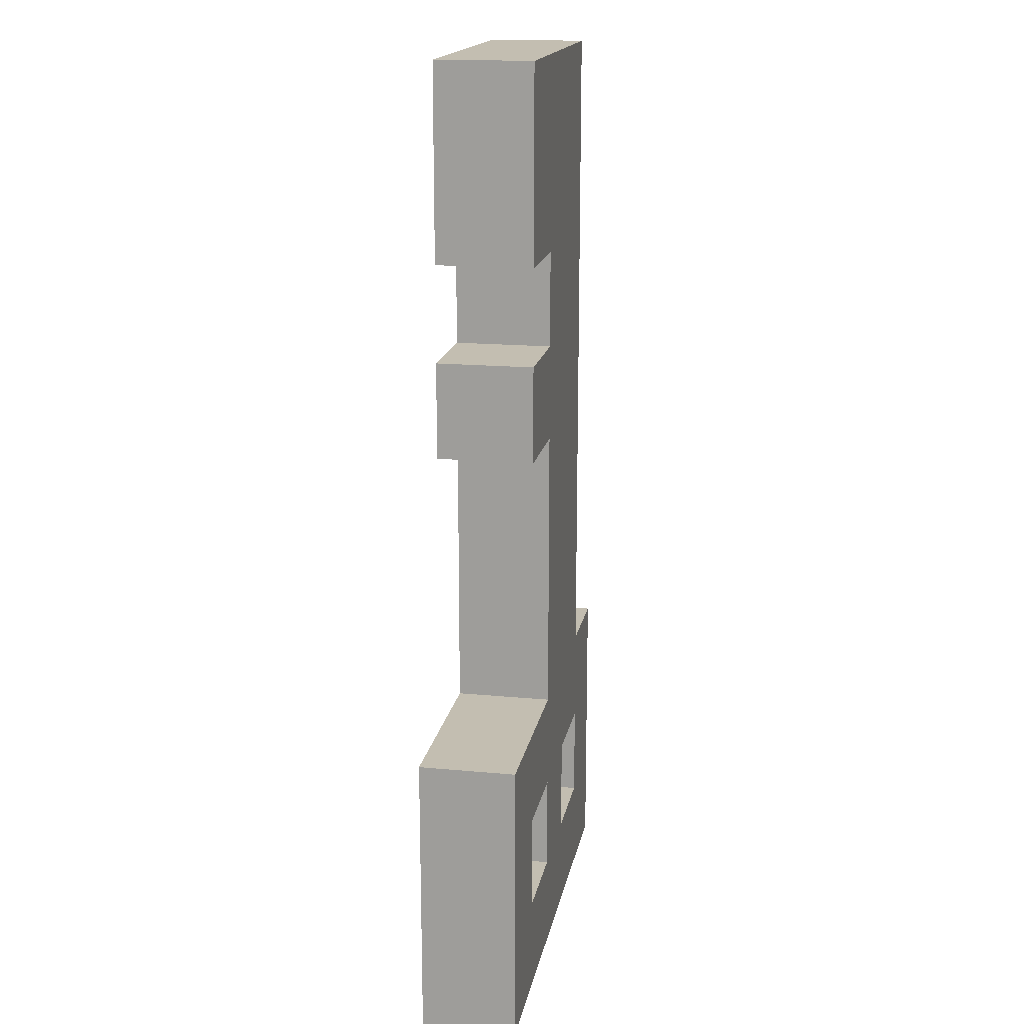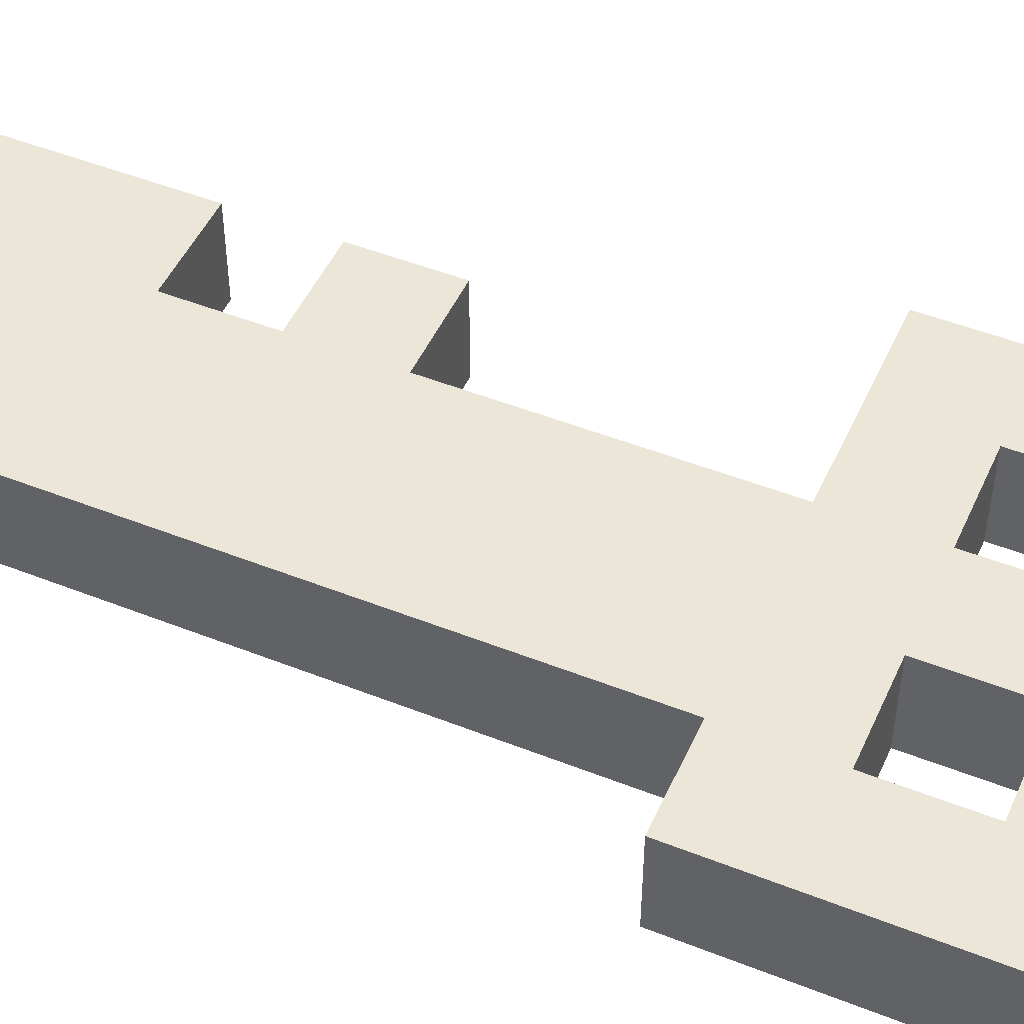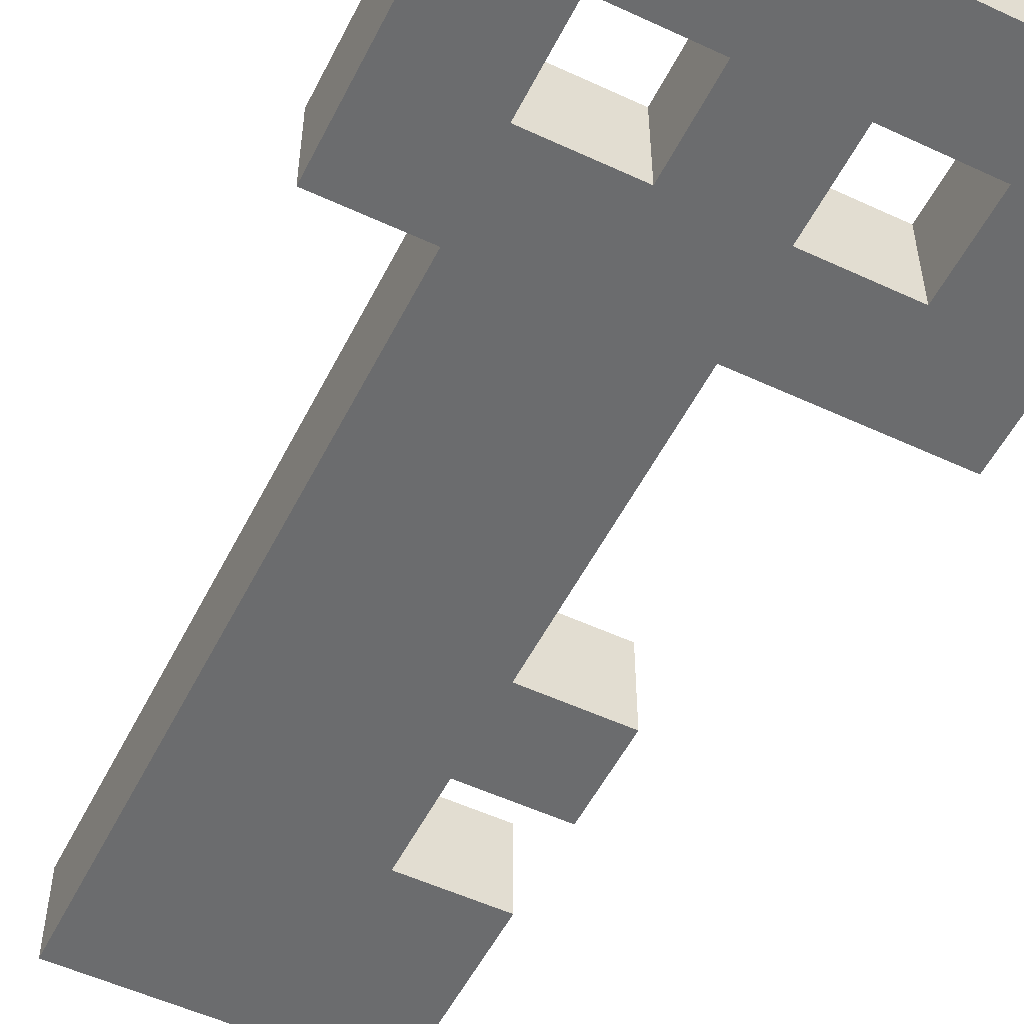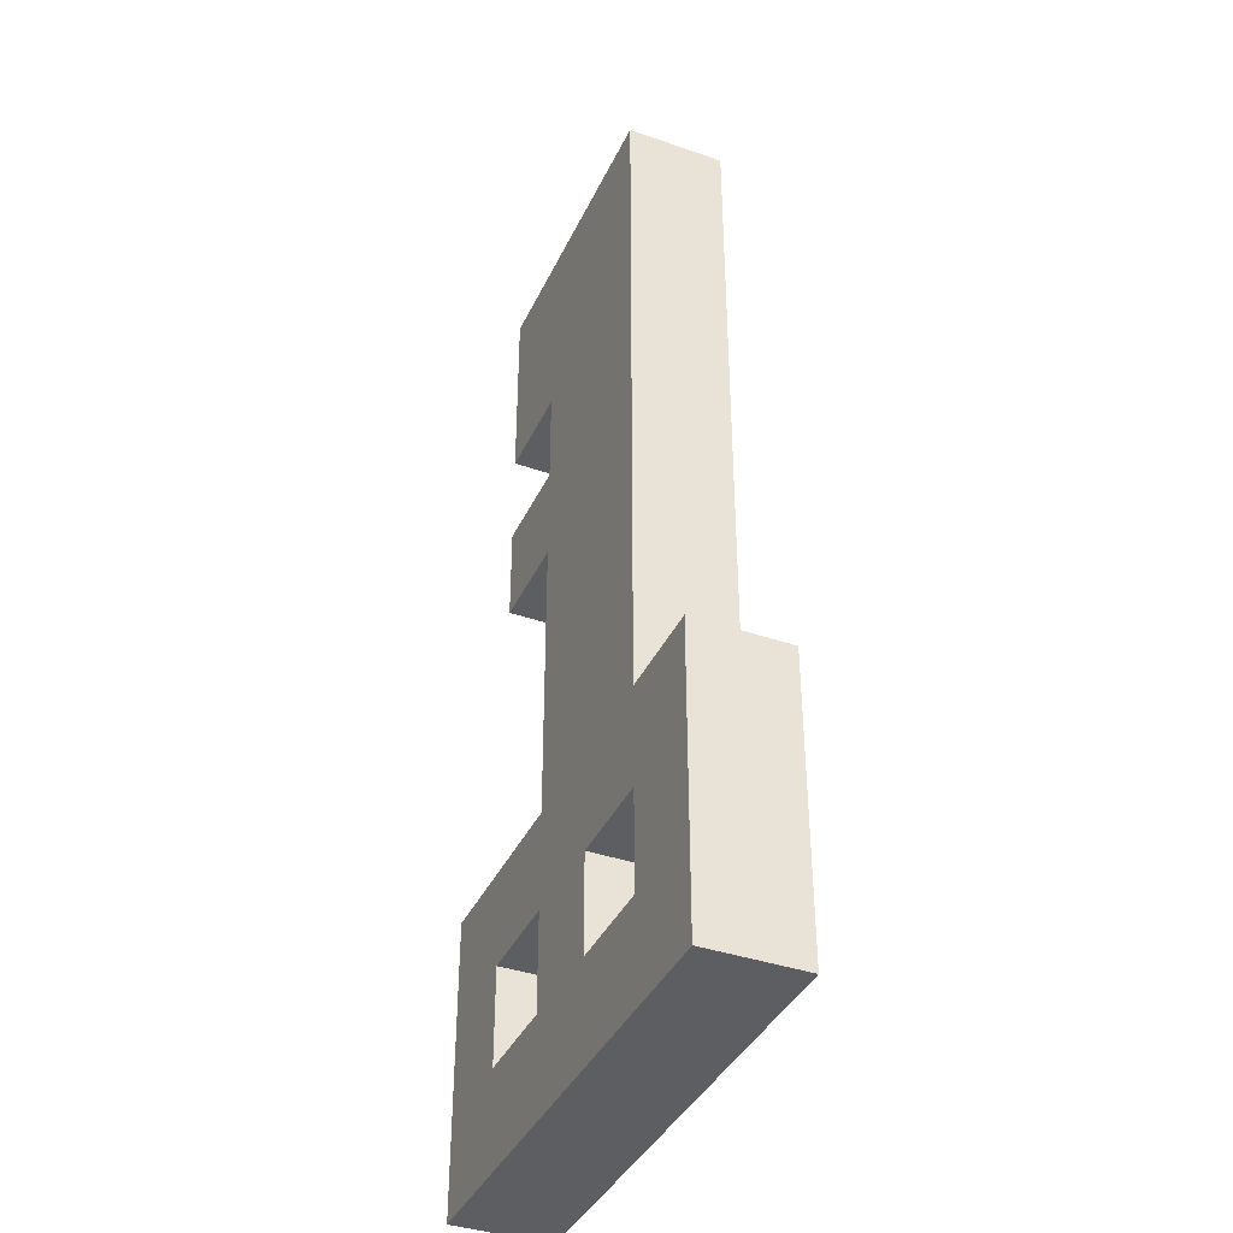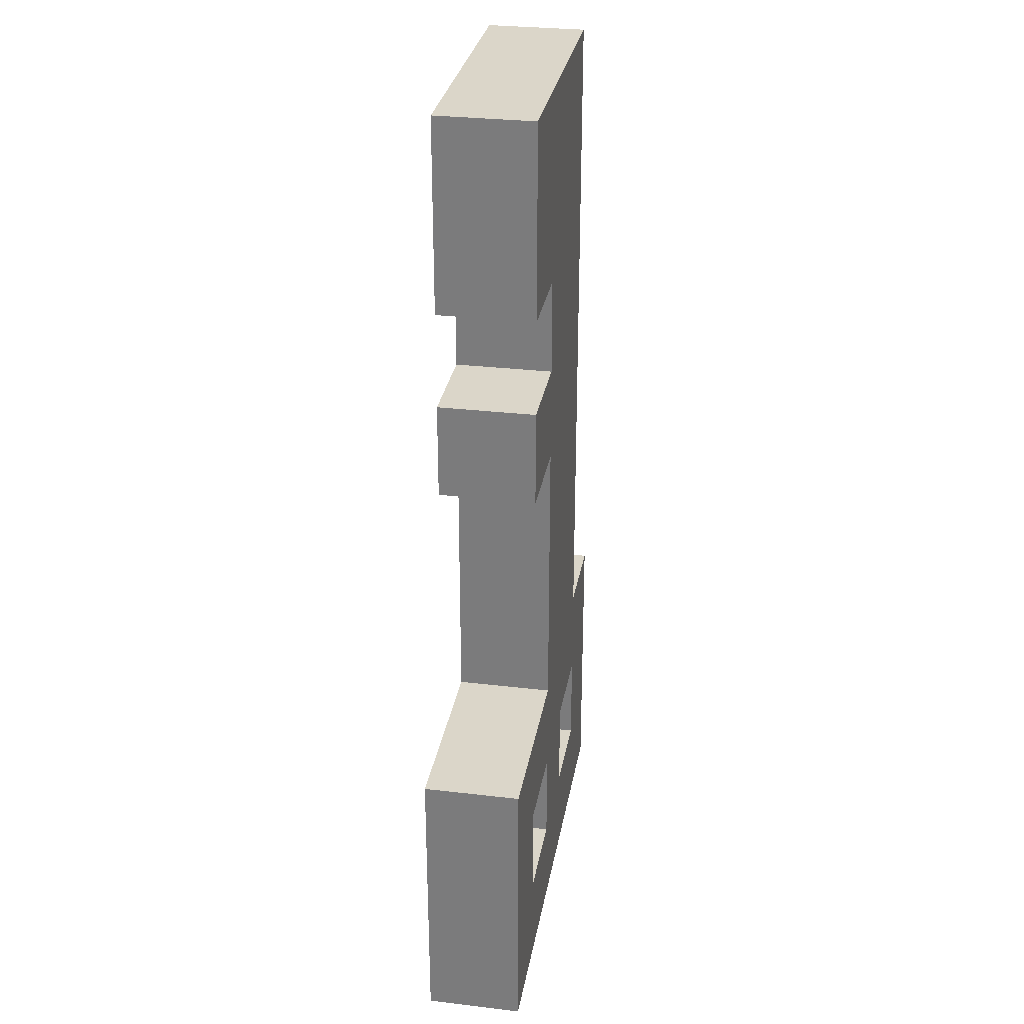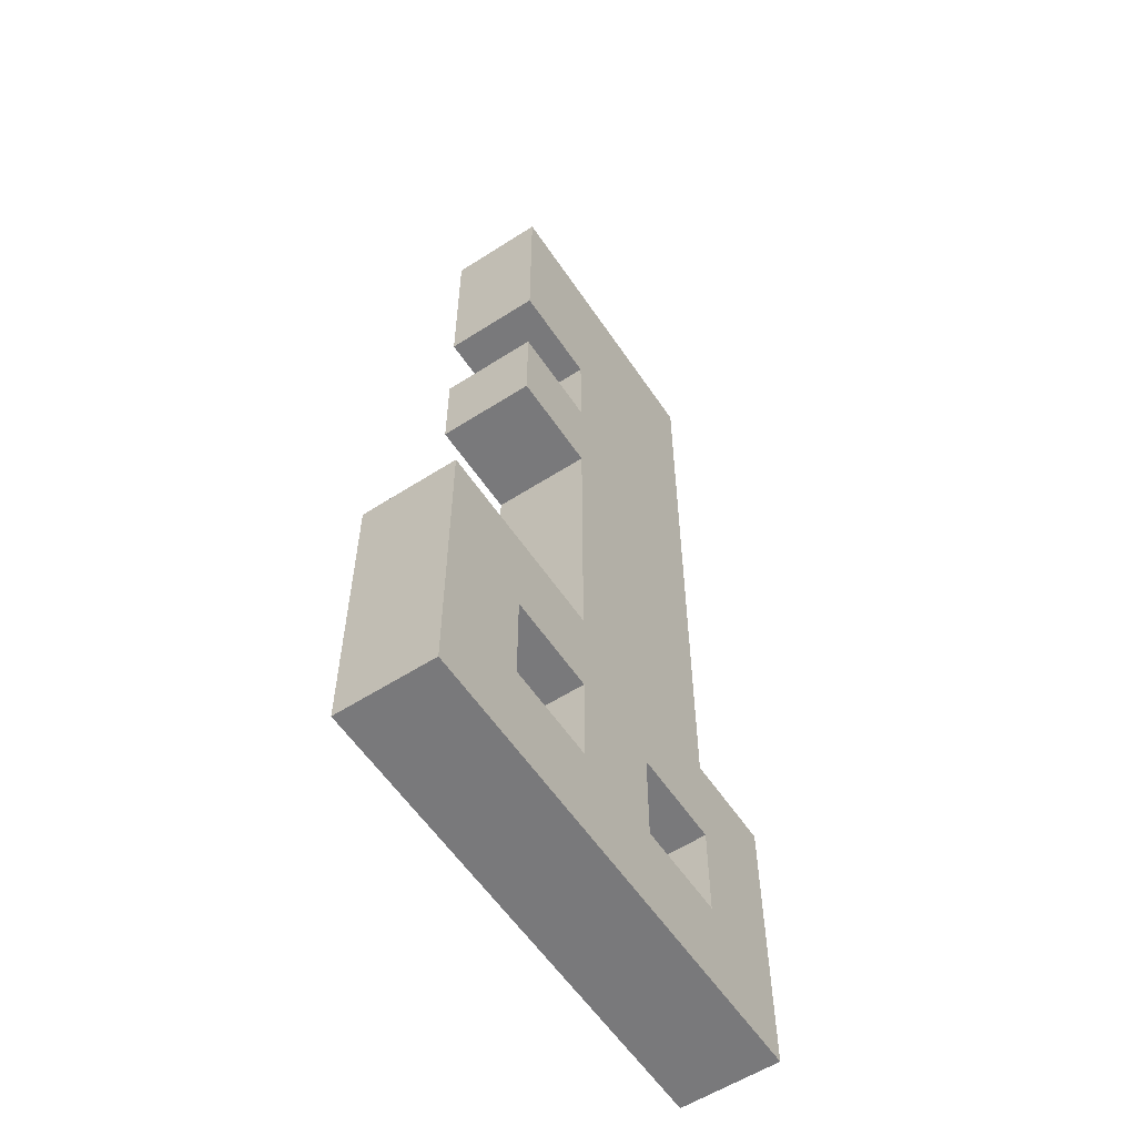
<metadata>
{"format":"obj","ext":"obj","renderer":"f3d","projection":"perspective","resolution":1024,"background":"white","views":[{"elev":17.2,"azim":100.6,"up":"+Y"},{"elev":48.8,"azim":-66.2,"up":"+Z"},{"elev":-53.6,"azim":-26.4,"up":"+Z"},{"elev":-39.0,"azim":-113.4,"up":"+Y"},{"elev":29.8,"azim":99.8,"up":"+Y"},{"elev":-57.9,"azim":123.6,"up":"+Y"}]}
</metadata>
<code>
g llave
v -3 0 -0.5
v -3 0 -1.5
v -3 3 -0.5
v -3 3 -1.5
v -2 3 -0.5
v -2 3 -1.5
v -2 10 -0.5
v -2 10 -1.5
v -1 1 -0.5
v -1 1 -1.5
v -1 2 -0.5
v -1 2 -1.5
v 1 1 -0.5
v 1 1 -1.5
v 1 2 -0.5
v 1 2 -1.5
v -2 1 -0.5
v -2 1 -1.5
v -2 2 -0.5
v -2 2 -1.5
v 0 1 -0.5
v 0 1 -1.5
v 0 2 -0.5
v 0 2 -1.5
v 0 3 -0.5
v 0 3 -1.5
v 0 6 -0.5
v 0 6 -1.5
v 0 7 -0.5
v 0 7 -1.5
v 0 8 -0.5
v 0 8 -1.5
v 1 6 -0.5
v 1 6 -1.5
v 1 7 -0.5
v 1 7 -1.5
v 1 8 -0.5
v 1 8 -1.5
v 1 10 -0.5
v 1 10 -1.5
v 2 0 -0.5
v 2 0 -1.5
v 2 3 -0.5
v 2 3 -1.5
v -3 0 -0.5
v -3 3 -0.5
v -2 1 -0.5
v -2 2 -0.5
v -2 3 -0.5
v -2 10 -0.5
v -1 1 -0.5
v -1 2 -0.5
v 0 1 -0.5
v 0 2 -0.5
v 0 3 -0.5
v 0 6 -0.5
v 0 7 -0.5
v 0 8 -0.5
v 1 1 -0.5
v 1 2 -0.5
v 1 6 -0.5
v 1 7 -0.5
v 1 8 -0.5
v 1 10 -0.5
v 2 0 -0.5
v 2 3 -0.5
v -3 0 -1.5
v -3 3 -1.5
v -2 1 -1.5
v -2 2 -1.5
v -2 3 -1.5
v -2 10 -1.5
v -1 1 -1.5
v -1 2 -1.5
v 0 1 -1.5
v 0 2 -1.5
v 0 3 -1.5
v 0 6 -1.5
v 0 7 -1.5
v 0 8 -1.5
v 1 1 -1.5
v 1 2 -1.5
v 1 6 -1.5
v 1 7 -1.5
v 1 8 -1.5
v 1 10 -1.5
v 2 0 -1.5
v 2 3 -1.5
v -3 0 -0.5
v 2 0 -0.5
v -3 0 -1.5
v 2 0 -1.5
v -2 2 -0.5
v -1 2 -0.5
v 0 2 -0.5
v 1 2 -0.5
v -2 2 -1.5
v -1 2 -1.5
v 0 2 -1.5
v 1 2 -1.5
v 0 6 -0.5
v 1 6 -0.5
v 0 6 -1.5
v 1 6 -1.5
v 0 8 -0.5
v 1 8 -0.5
v 0 8 -1.5
v 1 8 -1.5
v -2 1 -0.5
v -1 1 -0.5
v 0 1 -0.5
v 1 1 -0.5
v -2 1 -1.5
v -1 1 -1.5
v 0 1 -1.5
v 1 1 -1.5
v -3 3 -0.5
v -2 3 -0.5
v 0 3 -0.5
v 2 3 -0.5
v -3 3 -1.5
v -2 3 -1.5
v 0 3 -1.5
v 2 3 -1.5
v 0 7 -0.5
v 1 7 -0.5
v 0 7 -1.5
v 1 7 -1.5
v -2 10 -0.5
v 1 10 -0.5
v -2 10 -1.5
v 1 10 -1.5
f 3 2 1
f 4 2 3
f 7 6 5
f 8 6 7
f 11 10 9
f 12 10 11
f 15 14 13
f 16 14 15
f 17 18 19
f 19 18 20
f 21 22 23
f 23 22 24
f 25 26 27
f 27 26 28
f 29 30 31
f 31 30 32
f 33 34 35
f 35 34 36
f 37 38 39
f 39 38 40
f 41 42 43
f 43 42 44
f 47 46 45
f 48 46 47
f 49 46 48
f 51 47 45
f 52 50 49
f 52 49 48
f 53 51 45
f 53 52 51
f 54 50 52
f 54 52 53
f 55 50 54
f 56 50 55
f 57 50 56
f 58 50 57
f 59 53 45
f 60 55 54
f 61 57 56
f 62 57 61
f 63 50 58
f 64 50 63
f 65 60 59
f 65 59 45
f 66 55 60
f 66 60 65
f 67 68 69
f 69 68 70
f 70 68 71
f 67 69 73
f 71 72 74
f 70 71 74
f 67 73 75
f 73 74 75
f 74 72 76
f 75 74 76
f 76 72 77
f 77 72 78
f 78 72 79
f 79 72 80
f 67 75 81
f 76 77 82
f 78 79 83
f 83 79 84
f 80 72 85
f 85 72 86
f 81 82 87
f 67 81 87
f 82 77 88
f 87 82 88
f 91 90 89
f 92 90 91
f 97 94 93
f 98 94 97
f 99 96 95
f 100 96 99
f 103 102 101
f 104 102 103
f 107 106 105
f 108 106 107
f 109 110 113
f 113 110 114
f 111 112 115
f 115 112 116
f 117 118 121
f 121 118 122
f 119 120 123
f 123 120 124
f 125 126 127
f 127 126 128
f 129 130 131
f 131 130 132

</code>
